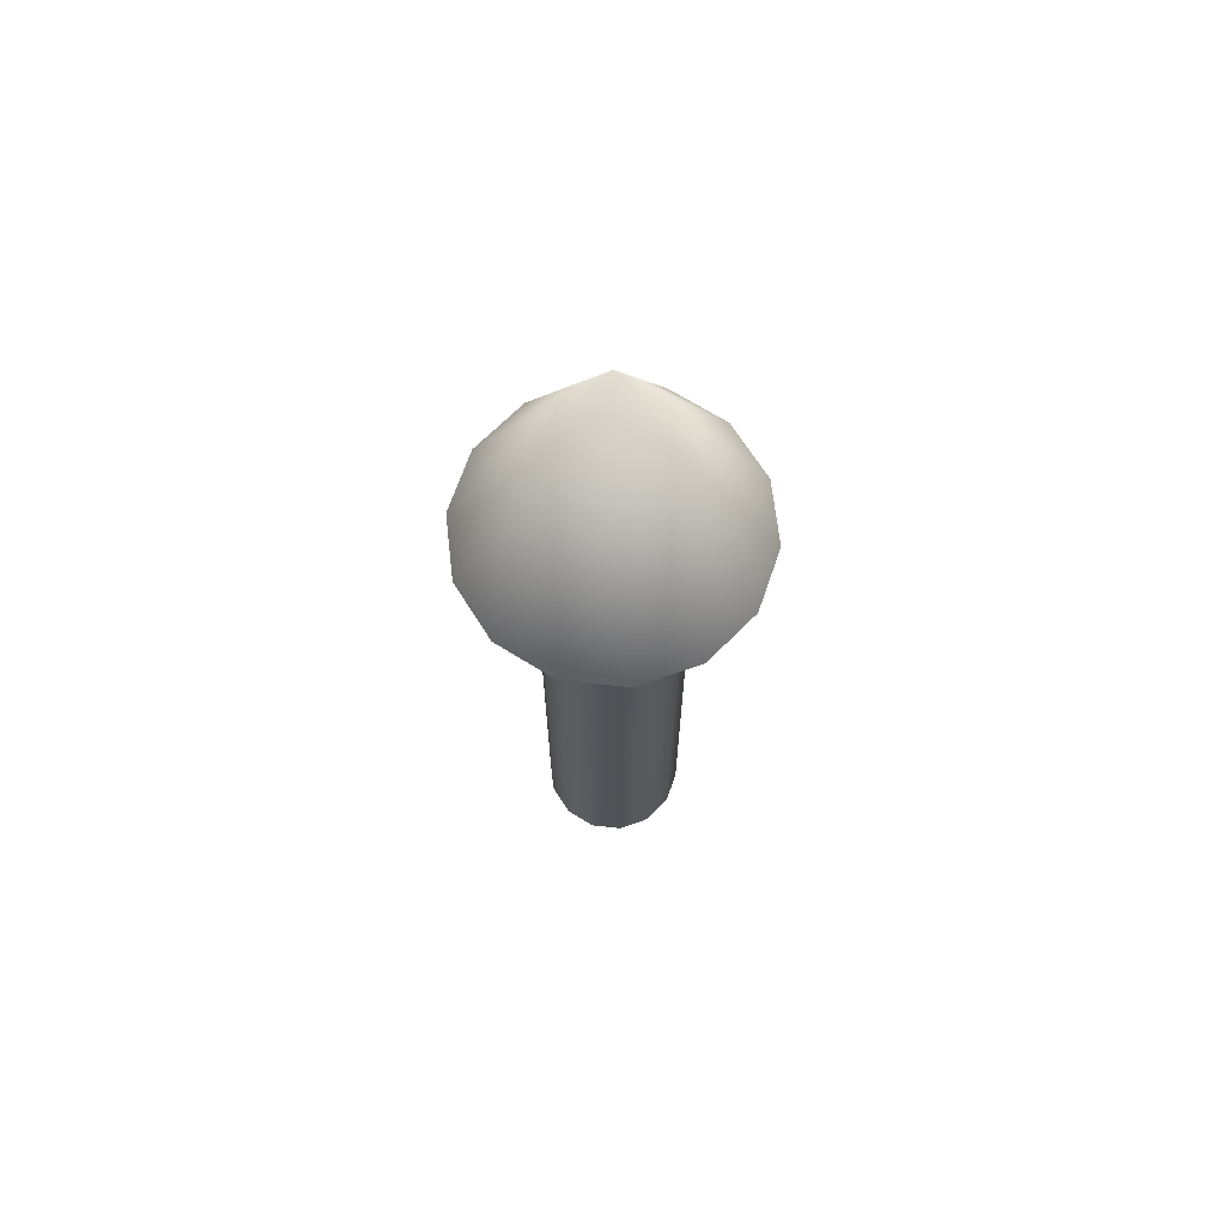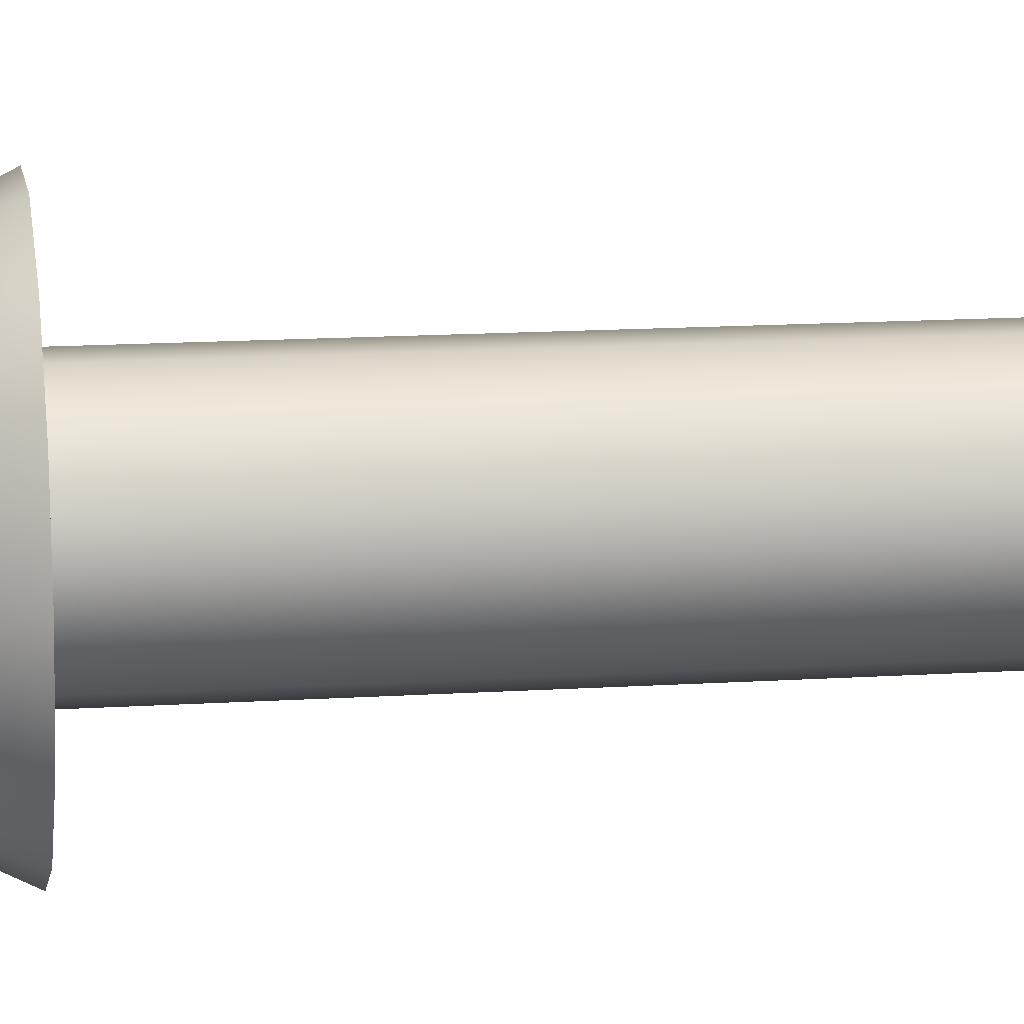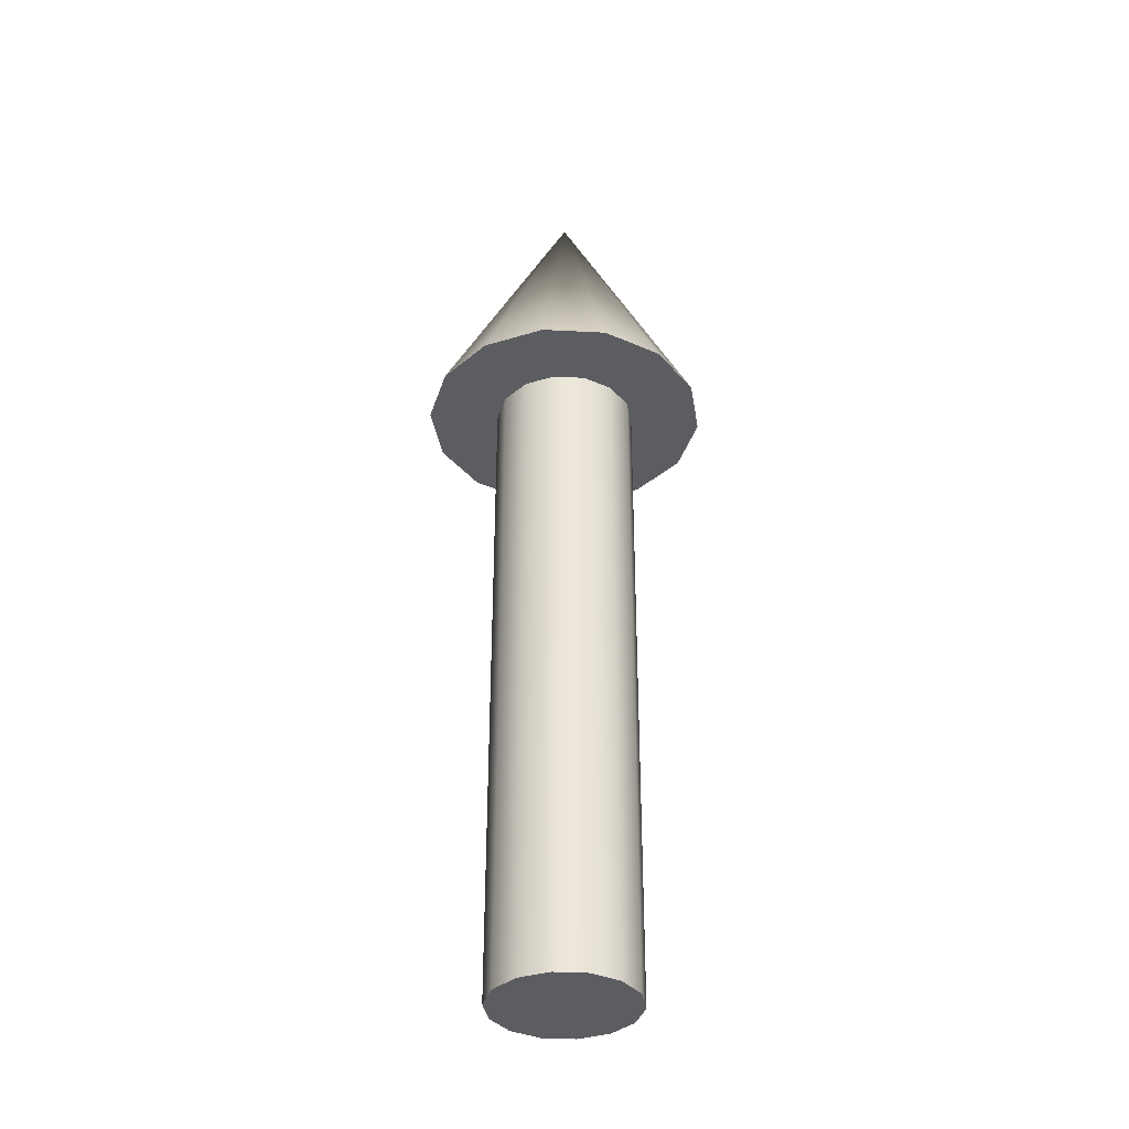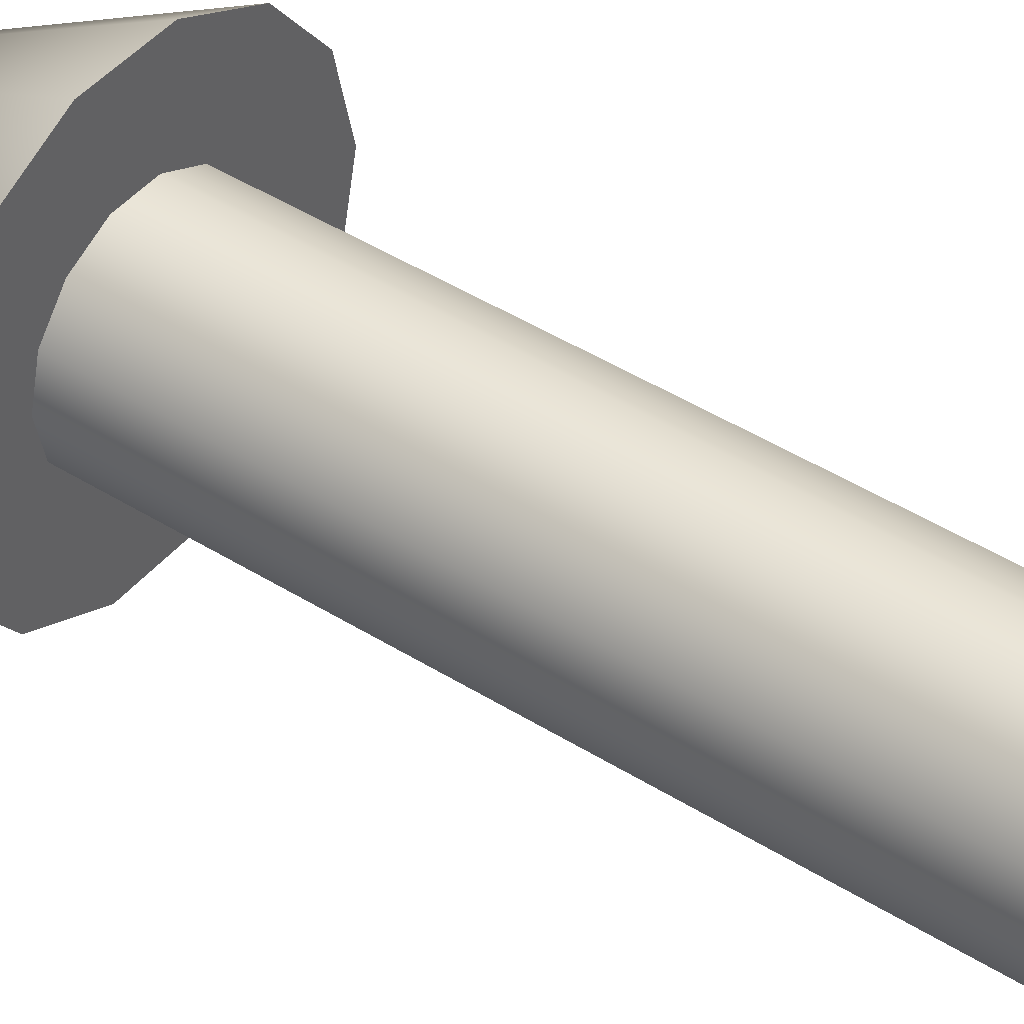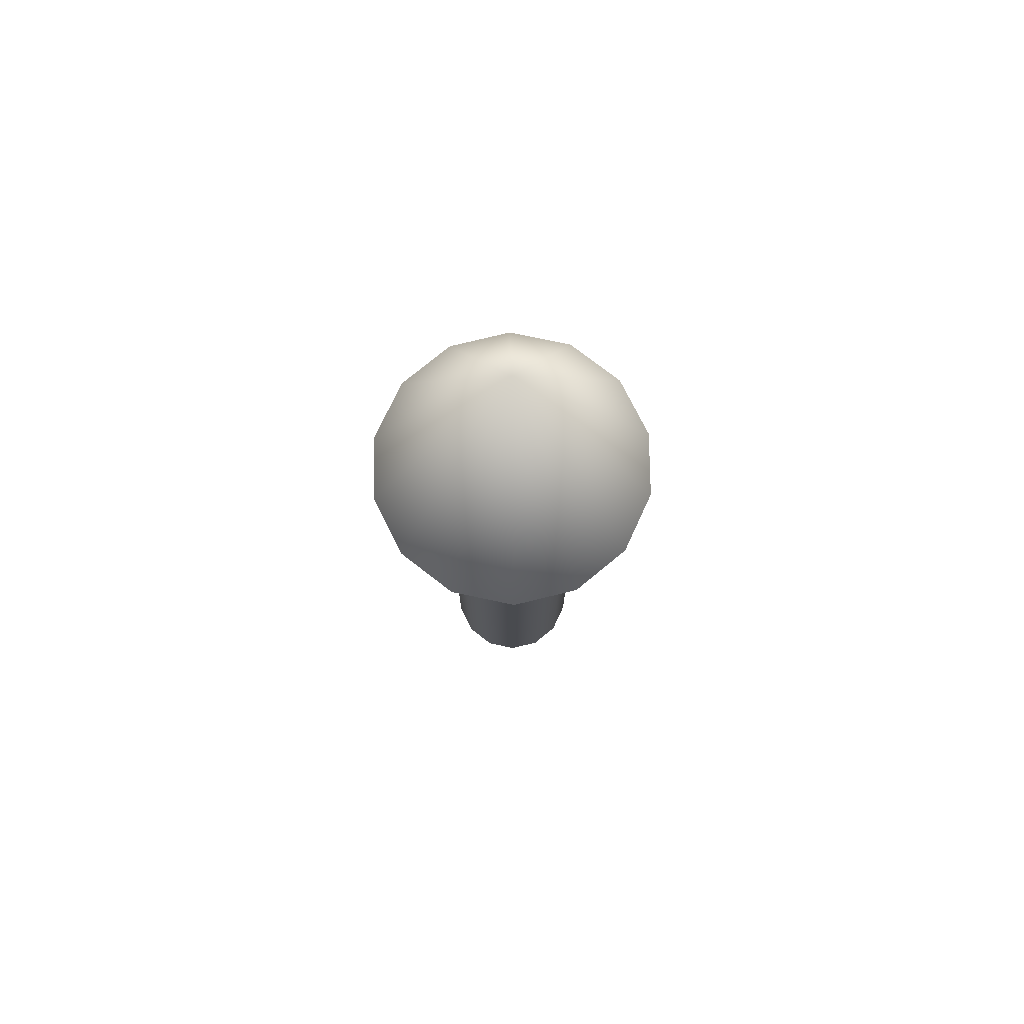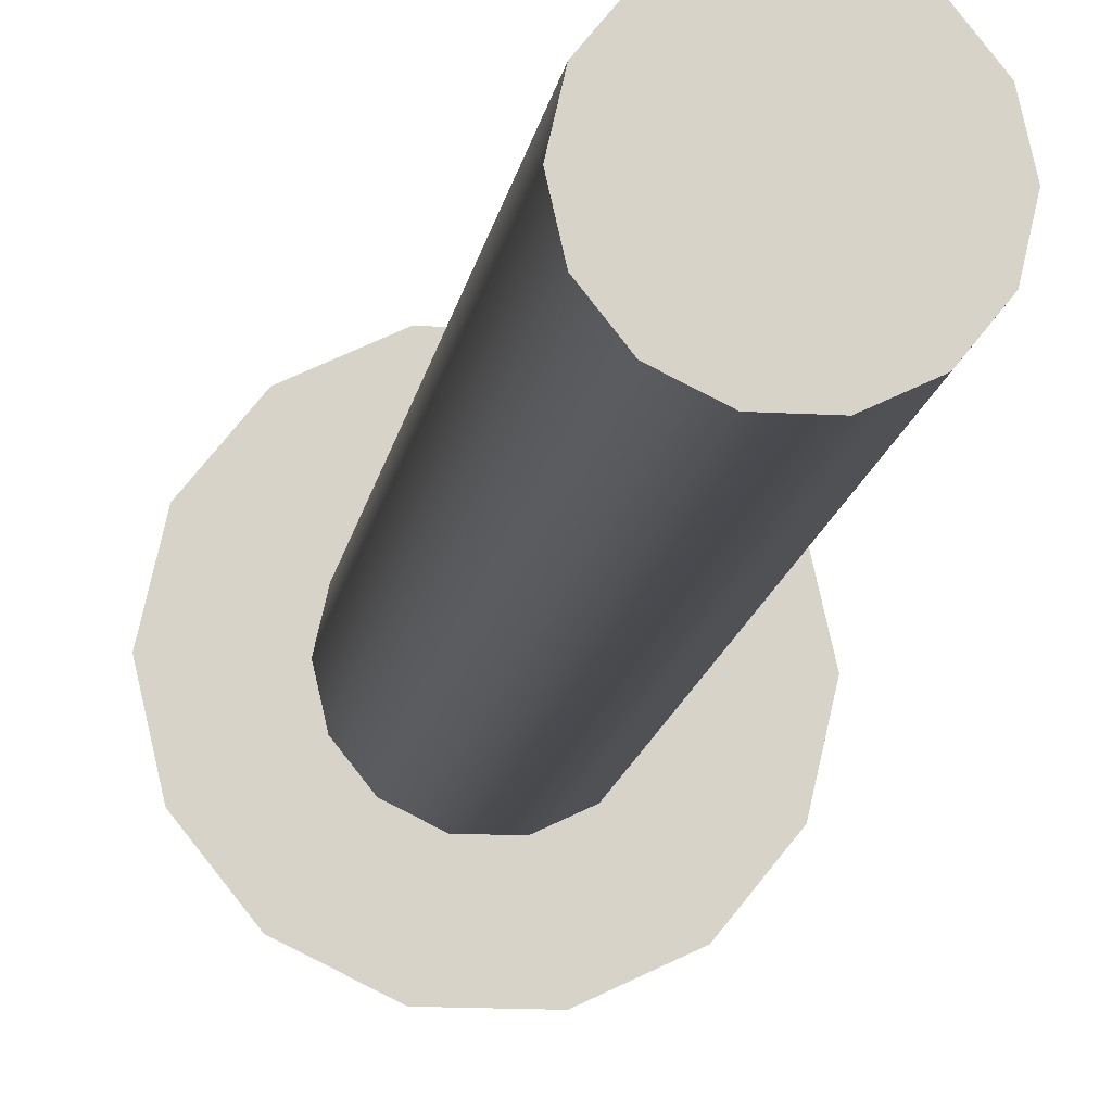
<metadata>
{"format":"obj","ext":"obj","renderer":"f3d","projection":"perspective","resolution":1024,"background":"white","views":[{"elev":68.3,"azim":83.4,"up":"+Z"},{"elev":13.7,"azim":81.6,"up":"+Y"},{"elev":-36.4,"azim":-3.9,"up":"+Z"},{"elev":43.7,"azim":126.7,"up":"+Y"},{"elev":75.9,"azim":63.4,"up":"+Z"},{"elev":-13.2,"azim":171.9,"up":"+Y"}]}
</metadata>
<code>
v 0.075 0 0
v 0.06757 0.03254 0
v 0.04676 0.05864 0
v 0.01669 0.07312 0
v -0.01669 0.07312 0
v -0.04676 0.05864 0
v -0.06757 0.03254 0
v -0.075 0 0
v -0.06757 -0.03254 0
v -0.04676 -0.05864 0
v -0.01669 -0.07312 0
v 0.01669 -0.07312 0
v 0.04676 -0.05864 0
v 0.06757 -0.03254 0
v 0.075 0 0
v 0.06757 0.03254 0
v 0.04676 0.05864 0
v 0.01669 0.07312 0
v -0.01669 0.07312 0
v -0.04676 0.05864 0
v -0.06757 0.03254 0
v -0.075 0 0
v -0.06757 -0.03254 0
v -0.04676 -0.05864 0
v -0.01669 -0.07312 0
v 0.01669 -0.07312 0
v 0.04676 -0.05864 0
v 0.06757 -0.03254 0
v 0.075 0 0.7
v 0.06757 0.03254 0.7
v 0.04676 0.05864 0.7
v 0.01669 0.07312 0.7
v -0.01669 0.07312 0.7
v -0.04676 0.05864 0.7
v -0.06757 0.03254 0.7
v -0.075 0 0.7
v -0.06757 -0.03254 0.7
v -0.04676 -0.05864 0.7
v -0.01669 -0.07312 0.7
v 0.01669 -0.07312 0.7
v 0.04676 -0.05864 0.7
v 0.06757 -0.03254 0.7
v 0.075 0 0.7
v 0.06757 0.03254 0.7
v 0.04676 0.05864 0.7
v 0.01669 0.07312 0.7
v -0.01669 0.07312 0.7
v -0.04676 0.05864 0.7
v -0.06757 0.03254 0.7
v -0.075 0 0.7
v -0.06757 -0.03254 0.7
v -0.04676 -0.05864 0.7
v -0.01669 -0.07312 0.7
v 0.01669 -0.07312 0.7
v 0.04676 -0.05864 0.7
v 0.06757 -0.03254 0.7
v 0.15 0 0.7
v 0.1351 0.06508 0.7
v 0.09352 0.1173 0.7
v 0.03338 0.1462 0.7
v -0.03338 0.1462 0.7
v -0.09352 0.1173 0.7
v -0.1351 0.06508 0.7
v -0.15 0 0.7
v -0.1351 -0.06508 0.7
v -0.09352 -0.1173 0.7
v -0.03338 -0.1462 0.7
v 0.03338 -0.1462 0.7
v 0.09352 -0.1173 0.7
v 0.1351 -0.06508 0.7
v 0 0 1
v 0.15 0 0.7
v 0.1351 0.06508 0.7
v 0.09352 0.1173 0.7
v 0.03338 0.1462 0.7
v -0.03338 0.1462 0.7
v -0.09352 0.1173 0.7
v -0.1351 0.06508 0.7
v -0.15 0 0.7
v -0.1351 -0.06508 0.7
v -0.09352 -0.1173 0.7
v -0.03338 -0.1462 0.7
v 0.03338 -0.1462 0.7
v 0.09352 -0.1173 0.7
v 0.1351 -0.06508 0.7
f 1 3 2
f 1 4 3
f 1 5 4
f 1 6 5
f 1 7 6
f 1 8 7
f 1 9 8
f 1 10 9
f 1 11 10
f 1 12 11
f 1 13 12
f 1 14 13
f 15 30 29
f 15 16 30
f 16 31 30
f 16 17 31
f 17 32 31
f 17 18 32
f 18 33 32
f 18 19 33
f 19 34 33
f 19 20 34
f 20 35 34
f 20 21 35
f 21 36 35
f 21 22 36
f 22 37 36
f 22 23 37
f 23 38 37
f 23 24 38
f 24 39 38
f 24 25 39
f 25 40 39
f 25 26 40
f 26 41 40
f 26 27 41
f 27 42 41
f 27 28 42
f 28 29 42
f 28 15 29
f 43 58 57
f 43 44 58
f 44 59 58
f 44 45 59
f 45 60 59
f 45 46 60
f 46 61 60
f 46 47 61
f 47 62 61
f 47 48 62
f 48 63 62
f 48 49 63
f 49 64 63
f 49 50 64
f 50 65 64
f 50 51 65
f 51 66 65
f 51 52 66
f 52 67 66
f 52 53 67
f 53 68 67
f 53 54 68
f 54 69 68
f 54 55 69
f 55 70 69
f 55 56 70
f 56 57 70
f 56 43 57
f 71 72 73
f 71 73 74
f 71 74 75
f 71 75 76
f 71 76 77
f 71 77 78
f 71 78 79
f 71 79 80
f 71 80 81
f 71 81 82
f 71 82 83
f 71 83 84
f 71 84 85
f 71 85 72

</code>
